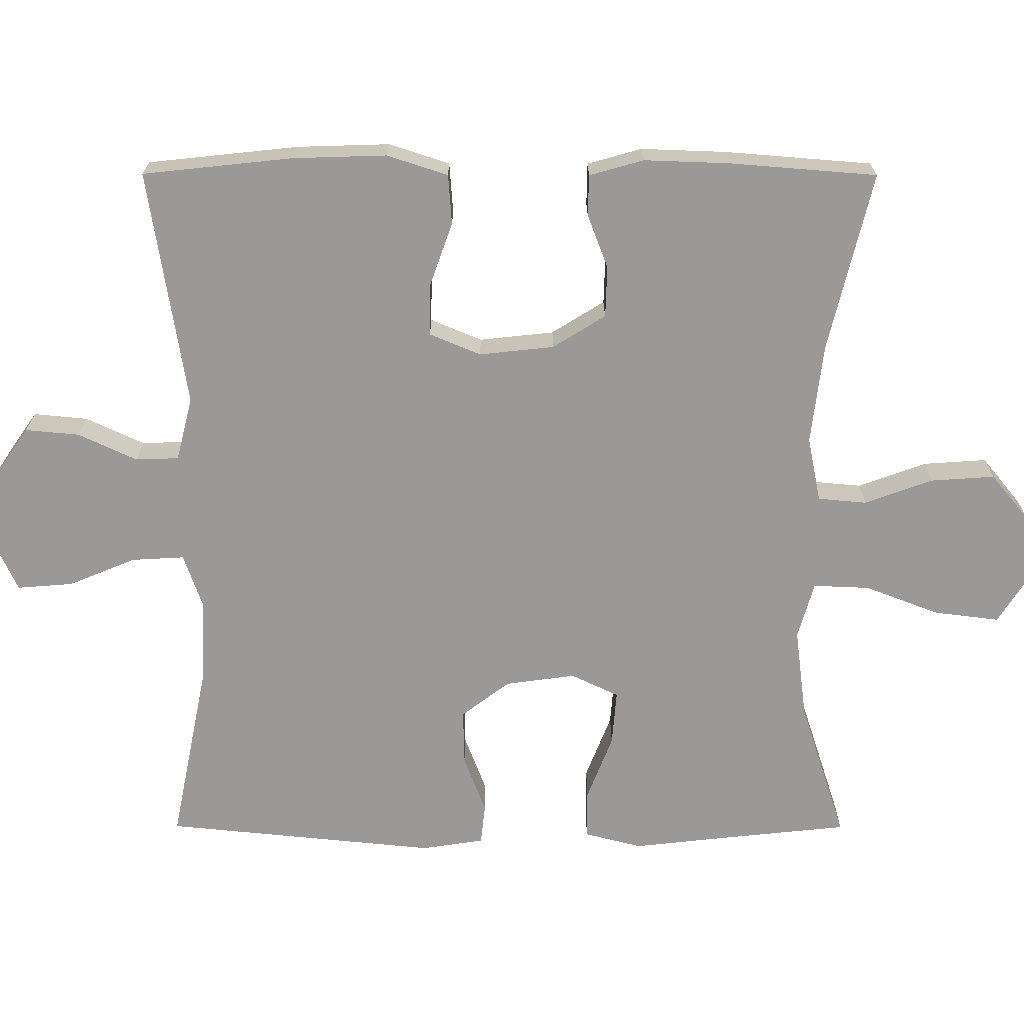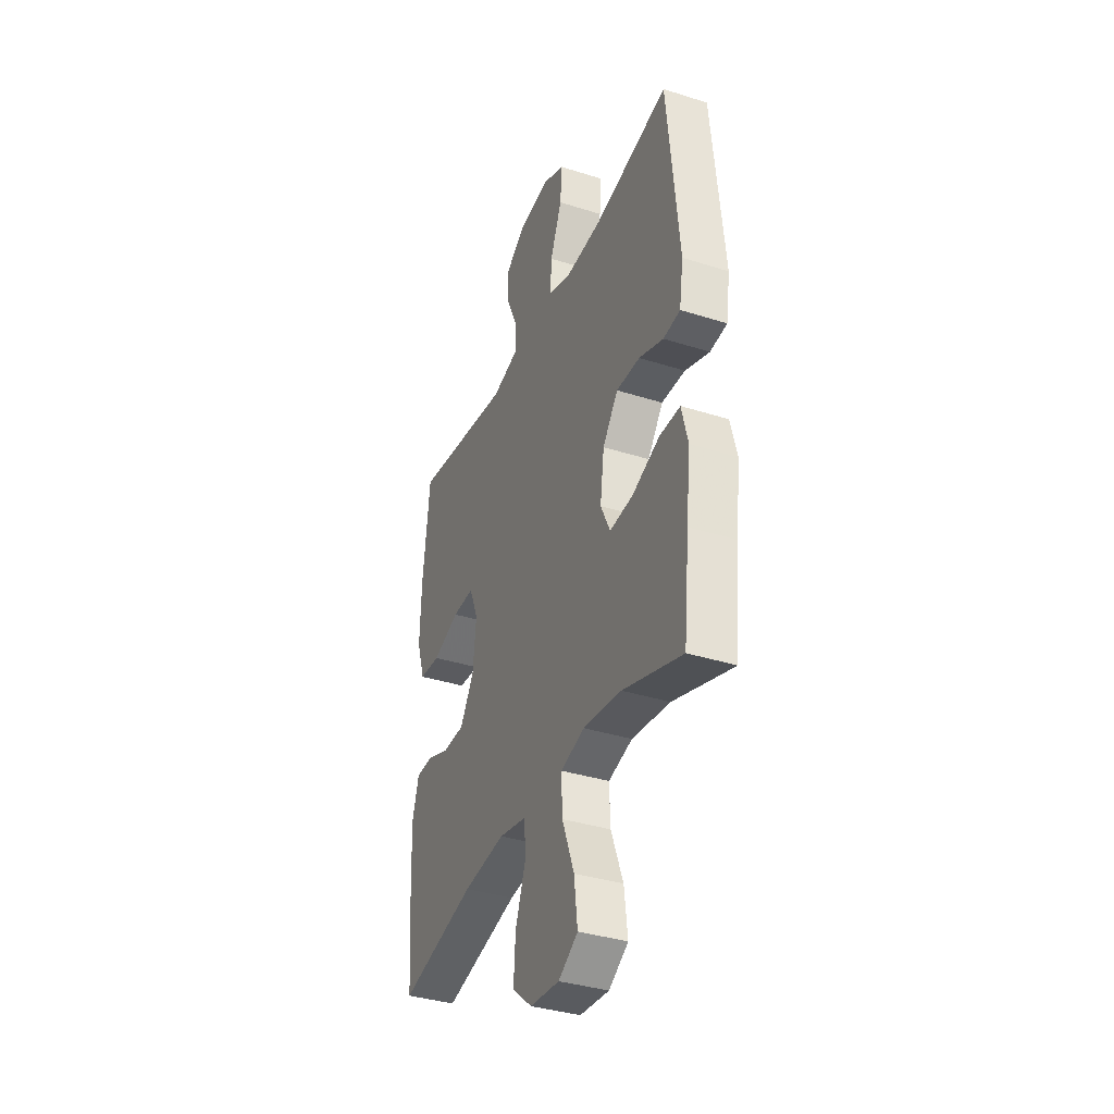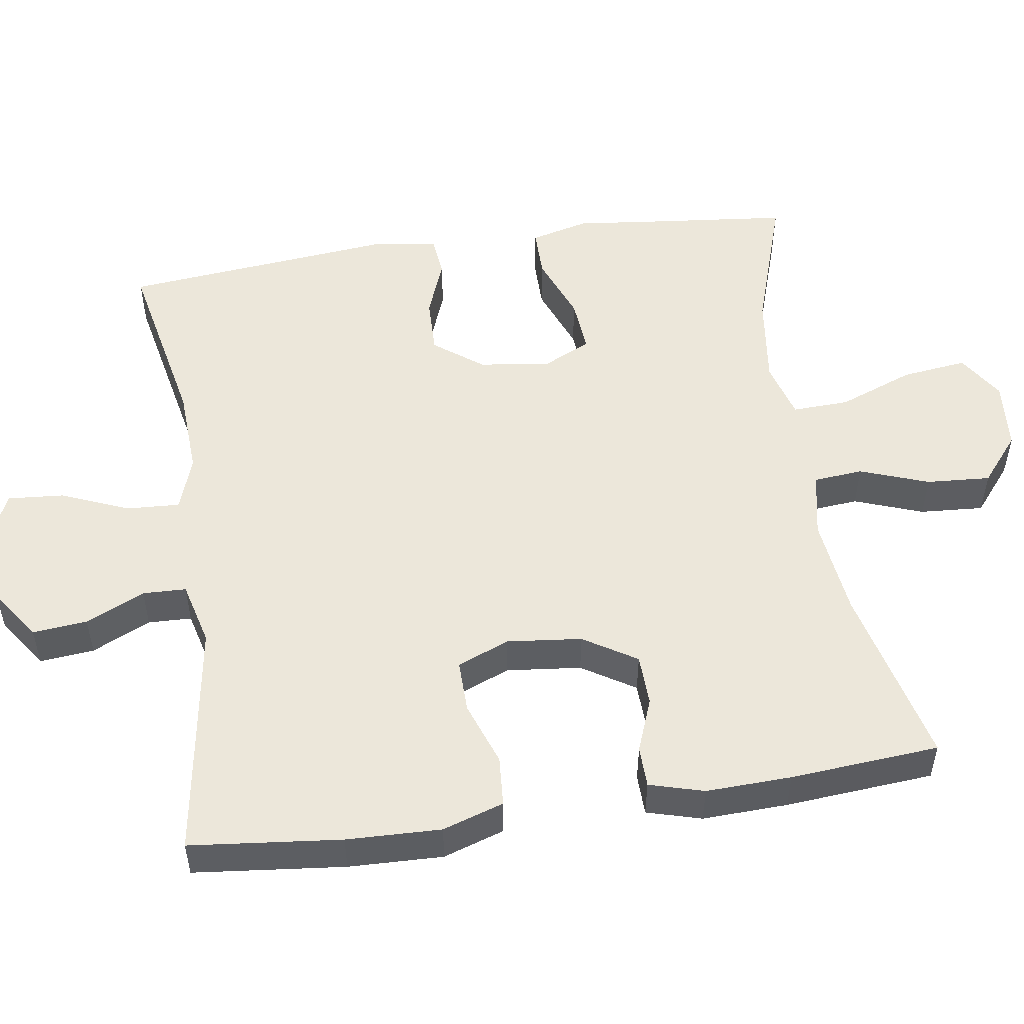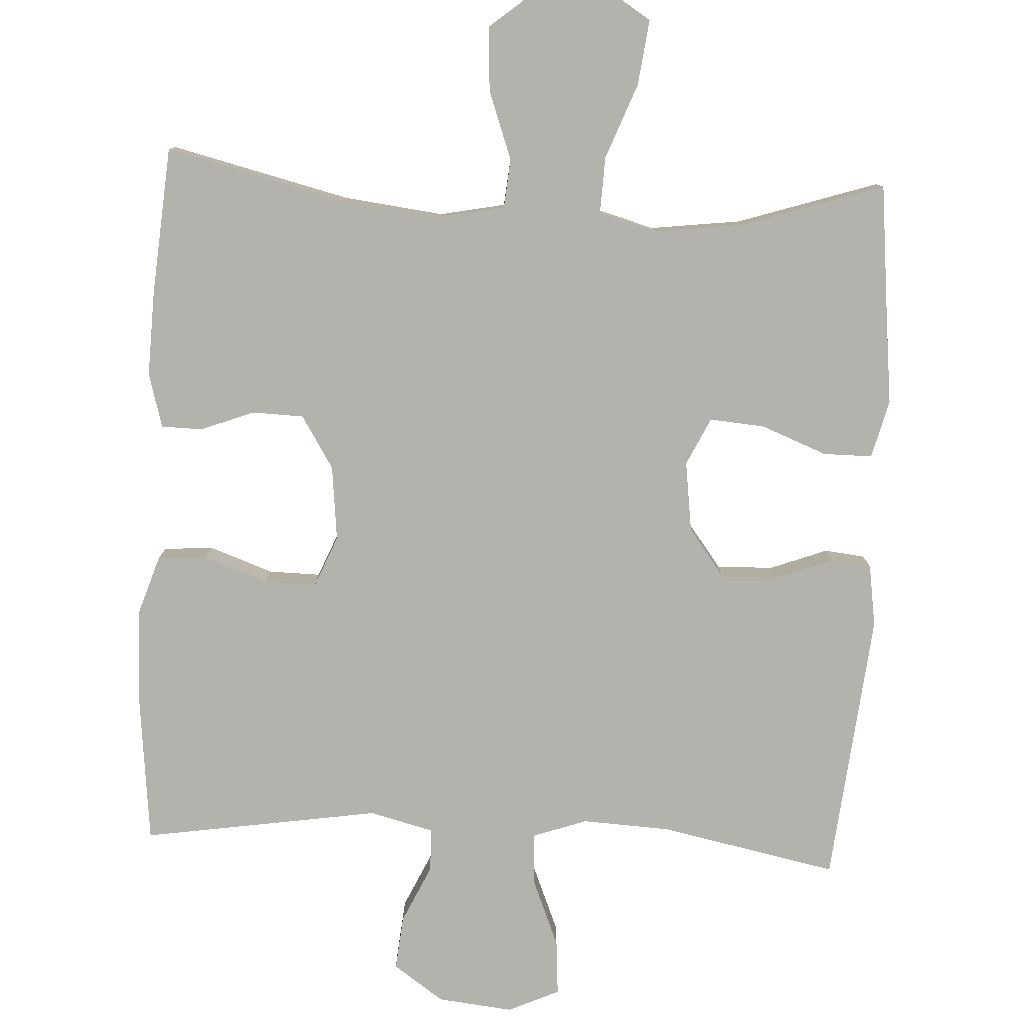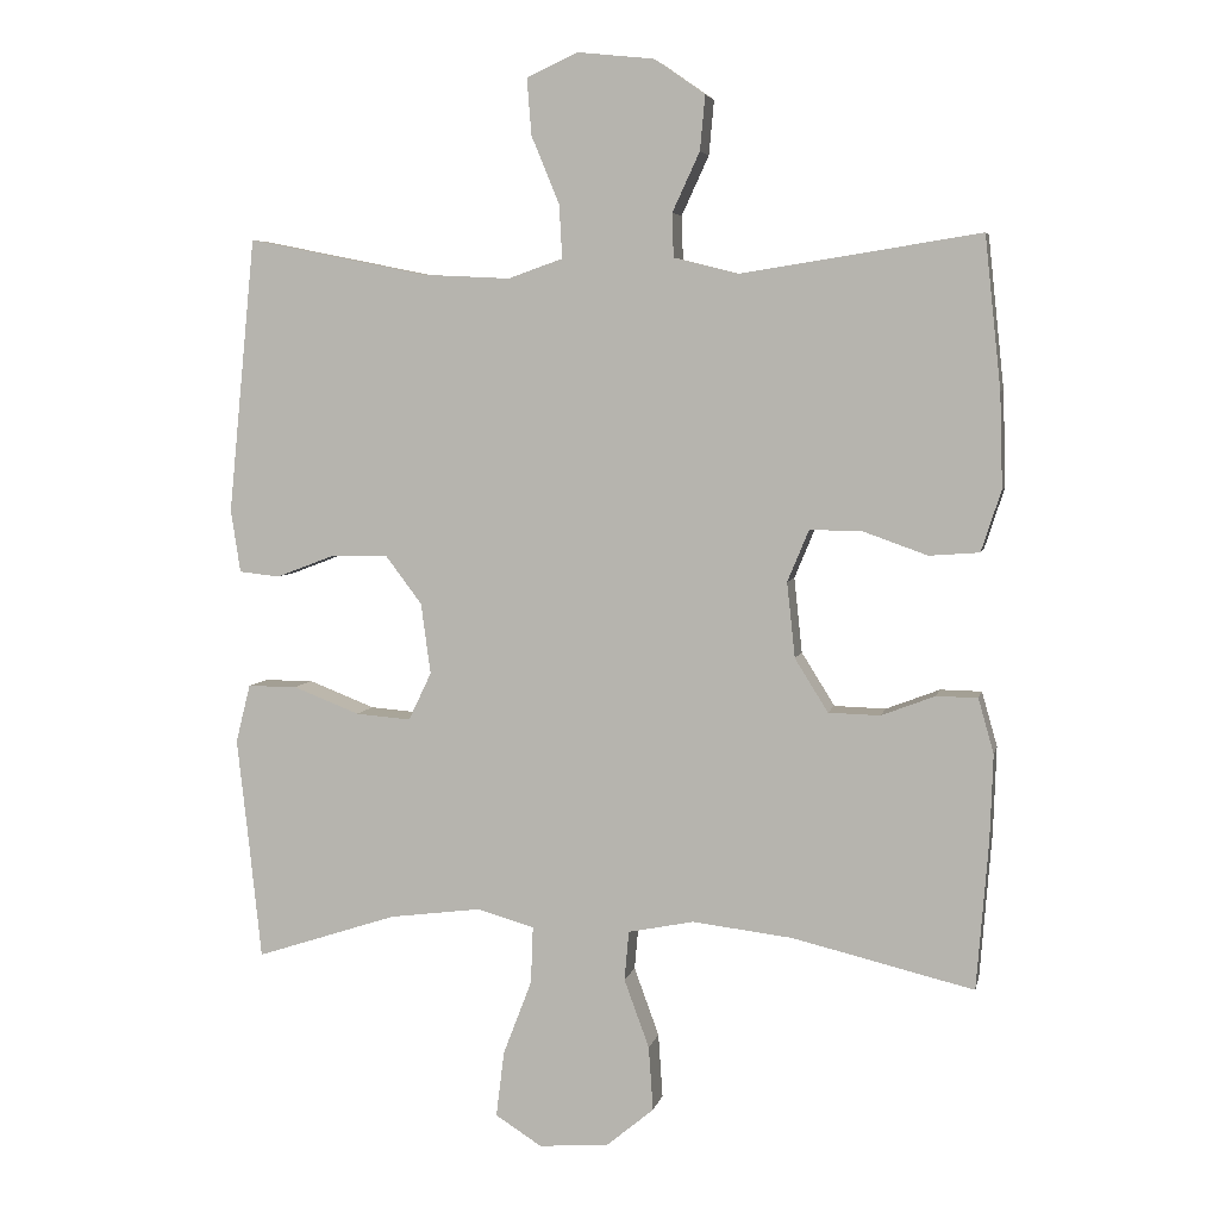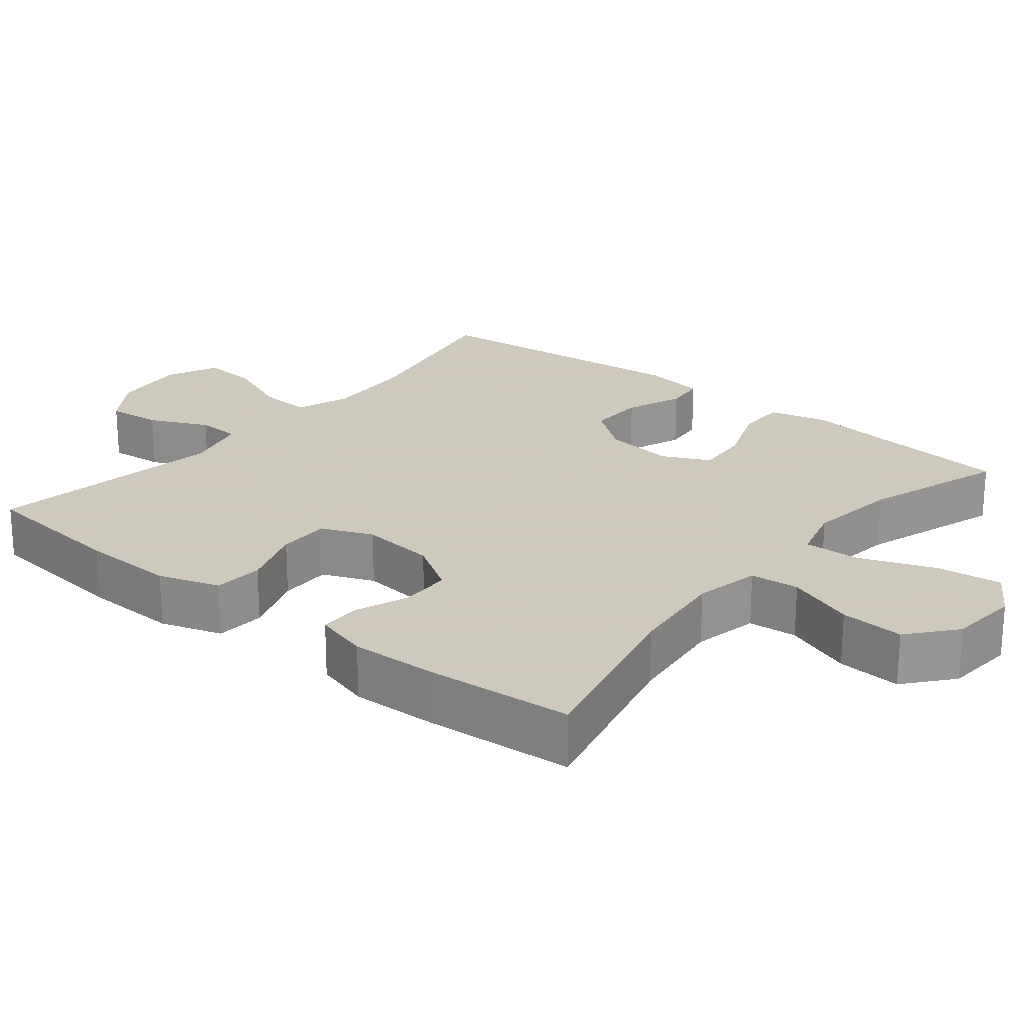
<metadata>
{"format":"obj","ext":"obj","renderer":"f3d","projection":"perspective","resolution":1024,"background":"white","views":[{"elev":-69.0,"azim":89.9,"up":"+Y"},{"elev":-36.7,"azim":-112.4,"up":"+Z"},{"elev":51.9,"azim":81.4,"up":"+Y"},{"elev":-79.5,"azim":177.0,"up":"+Y"},{"elev":5.4,"azim":12.0,"up":"+Z"},{"elev":22.6,"azim":129.1,"up":"+Y"}]}
</metadata>
<code>
v -0.5 0.07 -0.5
v -0.519 0.07 -0.321
v -0.533 0.07 -0.197
v -0.513 0.07 -0.118
v -0.446 0.07 -0.118
v -0.356 0.07 -0.153
v -0.281 0.07 -0.159
v -0.25 0.07 -0.094
v -0.263 0.07 0.002
v -0.313 0.07 0.068
v -0.39 0.07 0.066
v -0.469 0.07 0.036
v -0.524 0.07 0.042
v -0.537 0.07 0.127
v -0.5 0.07 0.5
v -0.257 0.07 0.451
v -0.137 0.07 0.445
v -0.063 0.07 0.471
v -0.067 0.07 0.543
v -0.105 0.07 0.635
v -0.111 0.07 0.711
v -0.041 0.07 0.743
v 0.062 0.07 0.732
v 0.131 0.07 0.684
v 0.124 0.07 0.61
v 0.087 0.07 0.53
v 0.089 0.07 0.471
v 0.176 0.07 0.449
v 0.5 0.07 0.5
v 0.522 0.07 0.295
v 0.526 0.07 0.167
v 0.499 0.07 0.084
v 0.431 0.07 0.079
v 0.344 0.07 0.11
v 0.273 0.07 0.111
v 0.244 0.07 0.041
v 0.255 0.07 -0.061
v 0.3 0.07 -0.133
v 0.37 0.07 -0.135
v 0.443 0.07 -0.107
v 0.499 0.07 -0.108
v 0.52 0.07 -0.182
v 0.516 0.07 -0.298
v 0.5 0.07 -0.5
v 0.254 0.07 -0.441
v 0.118 0.07 -0.425
v 0.029 0.07 -0.443
v 0.023 0.07 -0.51
v 0.057 0.07 -0.603
v 0.063 0.07 -0.69
v -0.001 0.07 -0.743
v -0.096 0.07 -0.751
v -0.159 0.07 -0.711
v -0.148 0.07 -0.622
v -0.109 0.07 -0.52
v -0.106 0.07 -0.443
v -0.184 0.07 -0.421
v -0.308 0.07 -0.437
v -0.5 0 -0.5
v -0.519 0 -0.321
v -0.533 0 -0.197
v -0.513 0 -0.118
v -0.446 0 -0.118
v -0.356 0 -0.153
v -0.281 0 -0.159
v -0.25 0 -0.094
v -0.263 0 0.002
v -0.313 0 0.068
v -0.39 0 0.066
v -0.469 0 0.036
v -0.524 0 0.042
v -0.537 0 0.127
v -0.5 0 0.5
v -0.257 0 0.451
v -0.137 0 0.445
v -0.063 0 0.471
v -0.067 0 0.543
v -0.105 0 0.635
v -0.111 0 0.711
v -0.041 0 0.743
v 0.062 0 0.732
v 0.131 0 0.684
v 0.124 0 0.61
v 0.087 0 0.53
v 0.089 0 0.471
v 0.176 0 0.449
v 0.5 0 0.5
v 0.522 0 0.295
v 0.526 0 0.167
v 0.499 0 0.084
v 0.431 0 0.079
v 0.344 0 0.11
v 0.273 0 0.111
v 0.244 0 0.041
v 0.255 0 -0.061
v 0.3 0 -0.133
v 0.37 0 -0.135
v 0.443 0 -0.107
v 0.499 0 -0.108
v 0.52 0 -0.182
v 0.516 0 -0.298
v 0.5 0 -0.5
v 0.254 0 -0.441
v 0.118 0 -0.425
v 0.029 0 -0.443
v 0.023 0 -0.51
v 0.057 0 -0.603
v 0.063 0 -0.69
v -0.001 0 -0.743
v -0.096 0 -0.751
v -0.159 0 -0.711
v -0.148 0 -0.622
v -0.109 0 -0.52
v -0.106 0 -0.443
v -0.184 0 -0.421
v -0.308 0 -0.437
f 53 54 55
f 52 53 55
f 51 52 55
f 50 51 55
f 49 50 55
f 48 49 55
f 47 48 55 56
f 46 47 56 57
f 43 44 45
f 42 43 45
f 41 42 45
f 40 41 45
f 39 40 45
f 38 39 45 46
f 37 38 46 57
f 32 33 34
f 31 32 34
f 30 31 34
f 29 30 34
f 28 29 34
f 27 28 34 35
f 24 25 26
f 23 24 26
f 22 23 26
f 21 22 26
f 20 21 26
f 19 20 26
f 18 19 26 27
f 27 35 36
f 18 27 36
f 17 18 36
f 14 15 16
f 13 14 16
f 12 13 16
f 11 12 16
f 10 11 16 17
f 4 5 6
f 3 4 6
f 2 3 6
f 2 6 7
f 1 2 7
f 58 1 7
f 57 58 7 8
f 37 57 8 9
f 17 36 37
f 10 17 37
f 9 10 37
f 113 112 111
f 113 111 110
f 113 110 109
f 113 109 108
f 113 108 107
f 113 107 106
f 114 113 106 105
f 115 114 105 104
f 103 102 101
f 103 101 100
f 103 100 99
f 103 99 98
f 103 98 97
f 104 103 97 96
f 115 104 96 95
f 92 91 90
f 92 90 89
f 92 89 88
f 92 88 87
f 92 87 86
f 93 92 86 85
f 84 83 82
f 84 82 81
f 84 81 80
f 84 80 79
f 84 79 78
f 84 78 77
f 85 84 77 76
f 94 93 85
f 94 85 76
f 94 76 75
f 74 73 72
f 74 72 71
f 74 71 70
f 74 70 69
f 75 74 69 68
f 64 63 62
f 64 62 61
f 64 61 60
f 65 64 60
f 65 60 59
f 65 59 116
f 66 65 116 115
f 67 66 115 95
f 95 94 75
f 95 75 68
f 95 68 67
f 1 59 60 2
f 2 60 61 3
f 3 61 62 4
f 4 62 63 5
f 5 63 64 6
f 6 64 65 7
f 7 65 66 8
f 8 66 67 9
f 9 67 68 10
f 10 68 69 11
f 11 69 70 12
f 12 70 71 13
f 13 71 72 14
f 14 72 73 15
f 15 73 74 16
f 16 74 75 17
f 17 75 76 18
f 18 76 77 19
f 19 77 78 20
f 20 78 79 21
f 21 79 80 22
f 22 80 81 23
f 23 81 82 24
f 24 82 83 25
f 25 83 84 26
f 26 84 85 27
f 27 85 86 28
f 28 86 87 29
f 29 87 88 30
f 30 88 89 31
f 31 89 90 32
f 32 90 91 33
f 33 91 92 34
f 34 92 93 35
f 35 93 94 36
f 36 94 95 37
f 37 95 96 38
f 38 96 97 39
f 39 97 98 40
f 40 98 99 41
f 41 99 100 42
f 42 100 101 43
f 43 101 102 44
f 44 102 103 45
f 45 103 104 46
f 46 104 105 47
f 47 105 106 48
f 48 106 107 49
f 49 107 108 50
f 50 108 109 51
f 51 109 110 52
f 52 110 111 53
f 53 111 112 54
f 54 112 113 55
f 55 113 114 56
f 56 114 115 57
f 57 115 116 58
f 58 116 59 1

</code>
